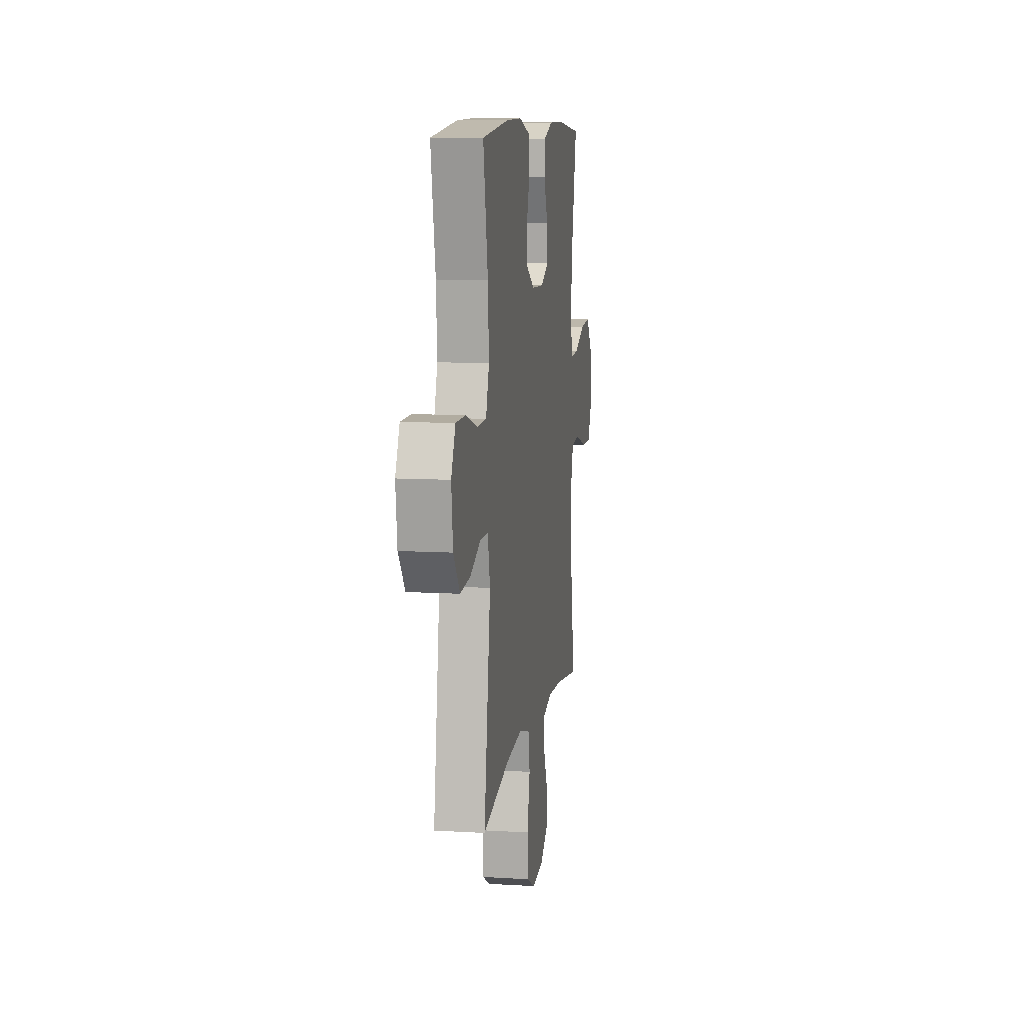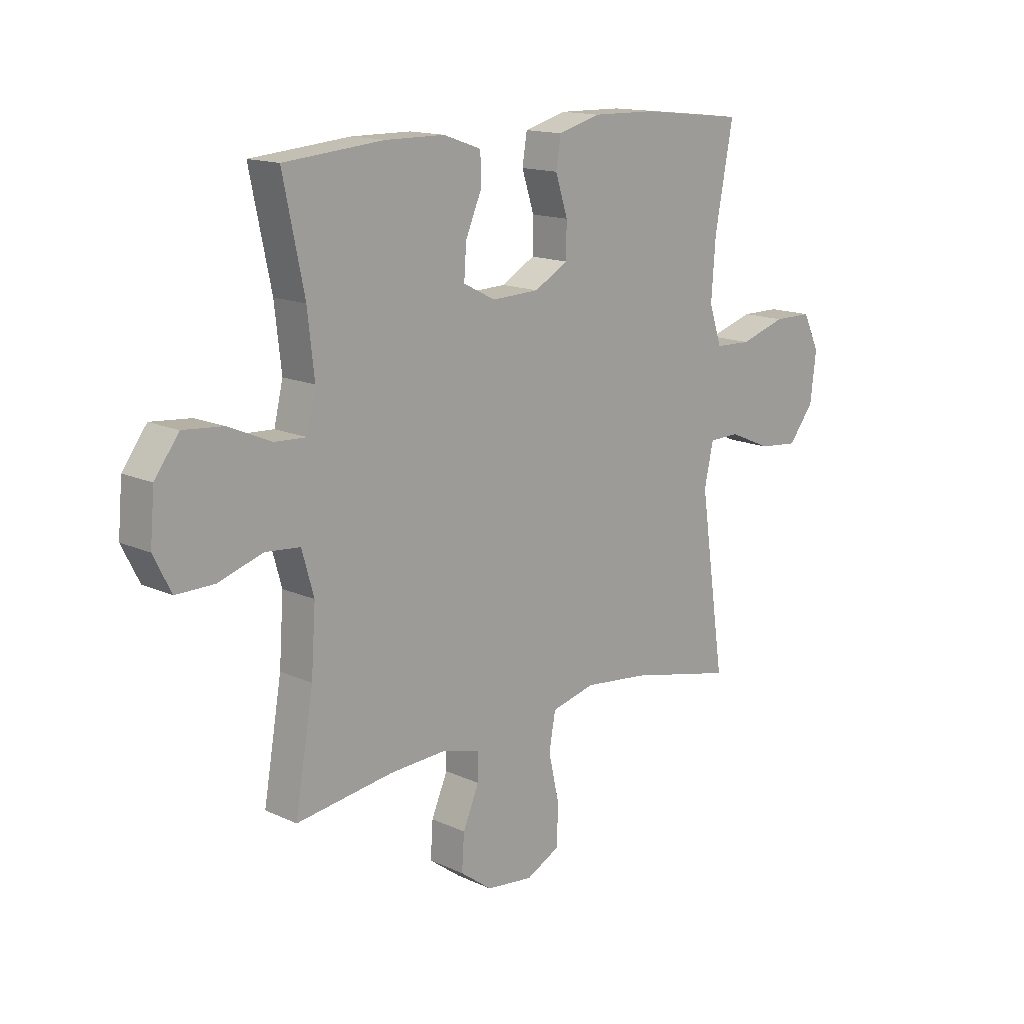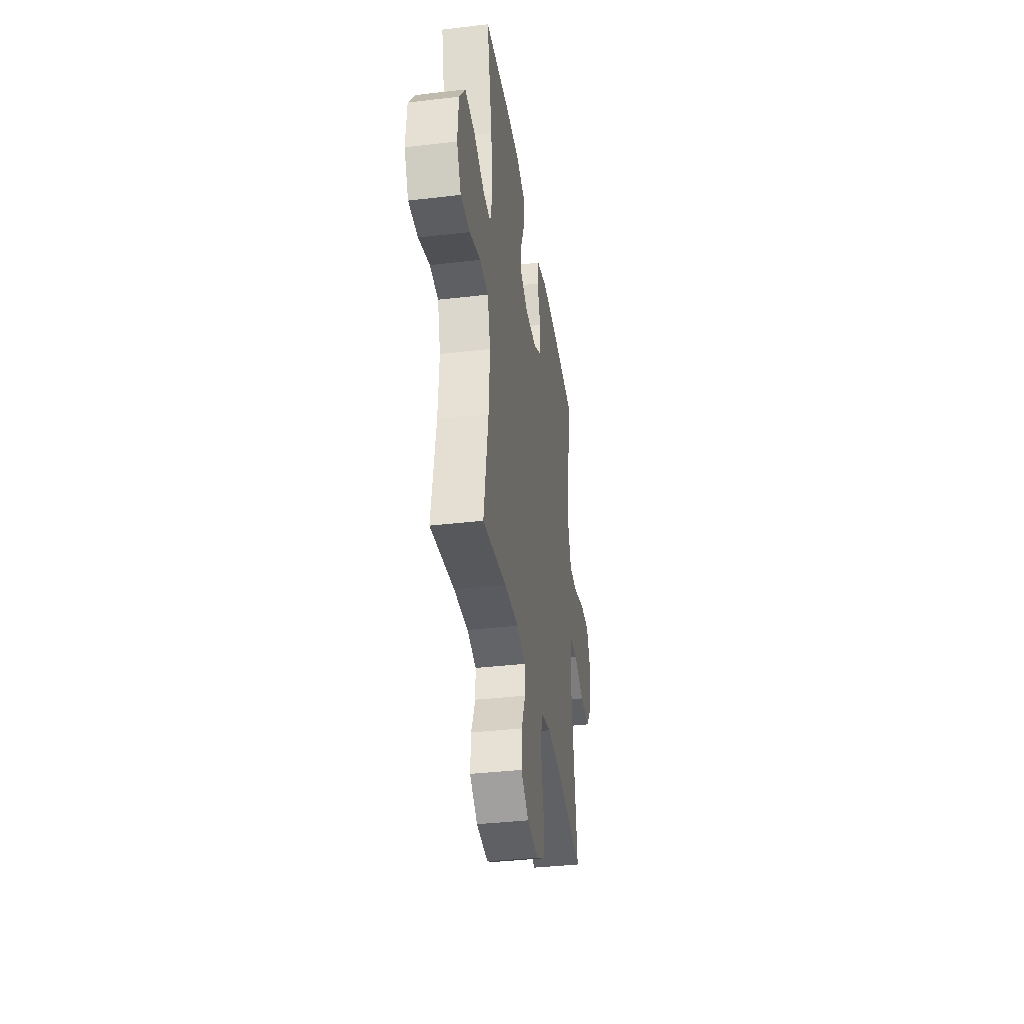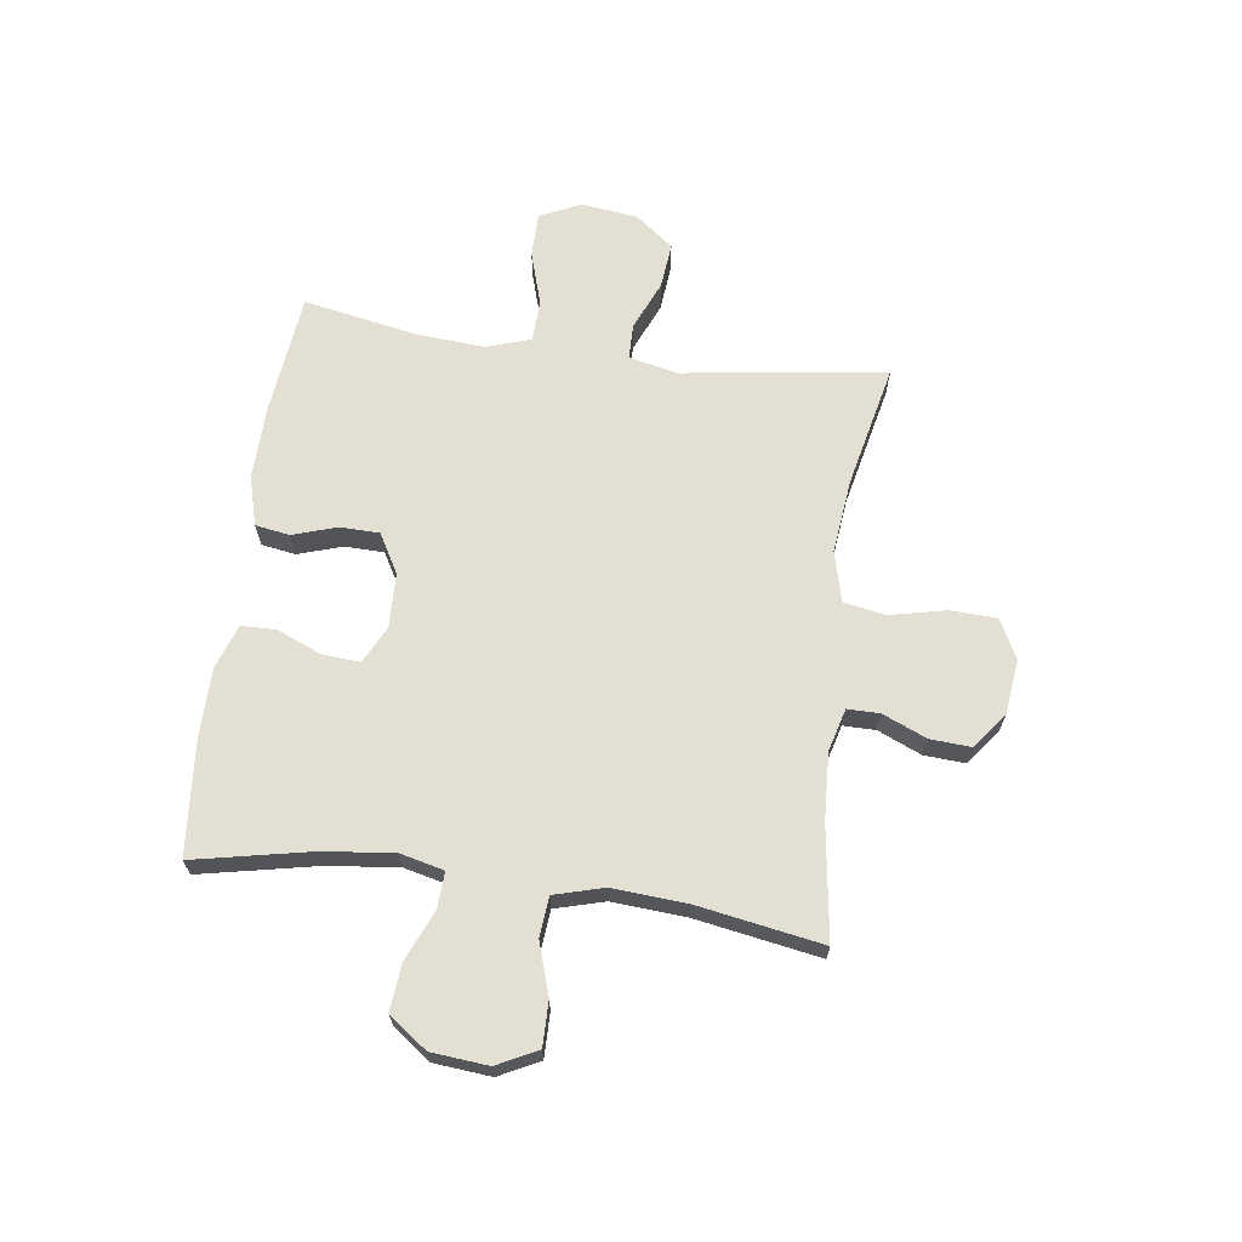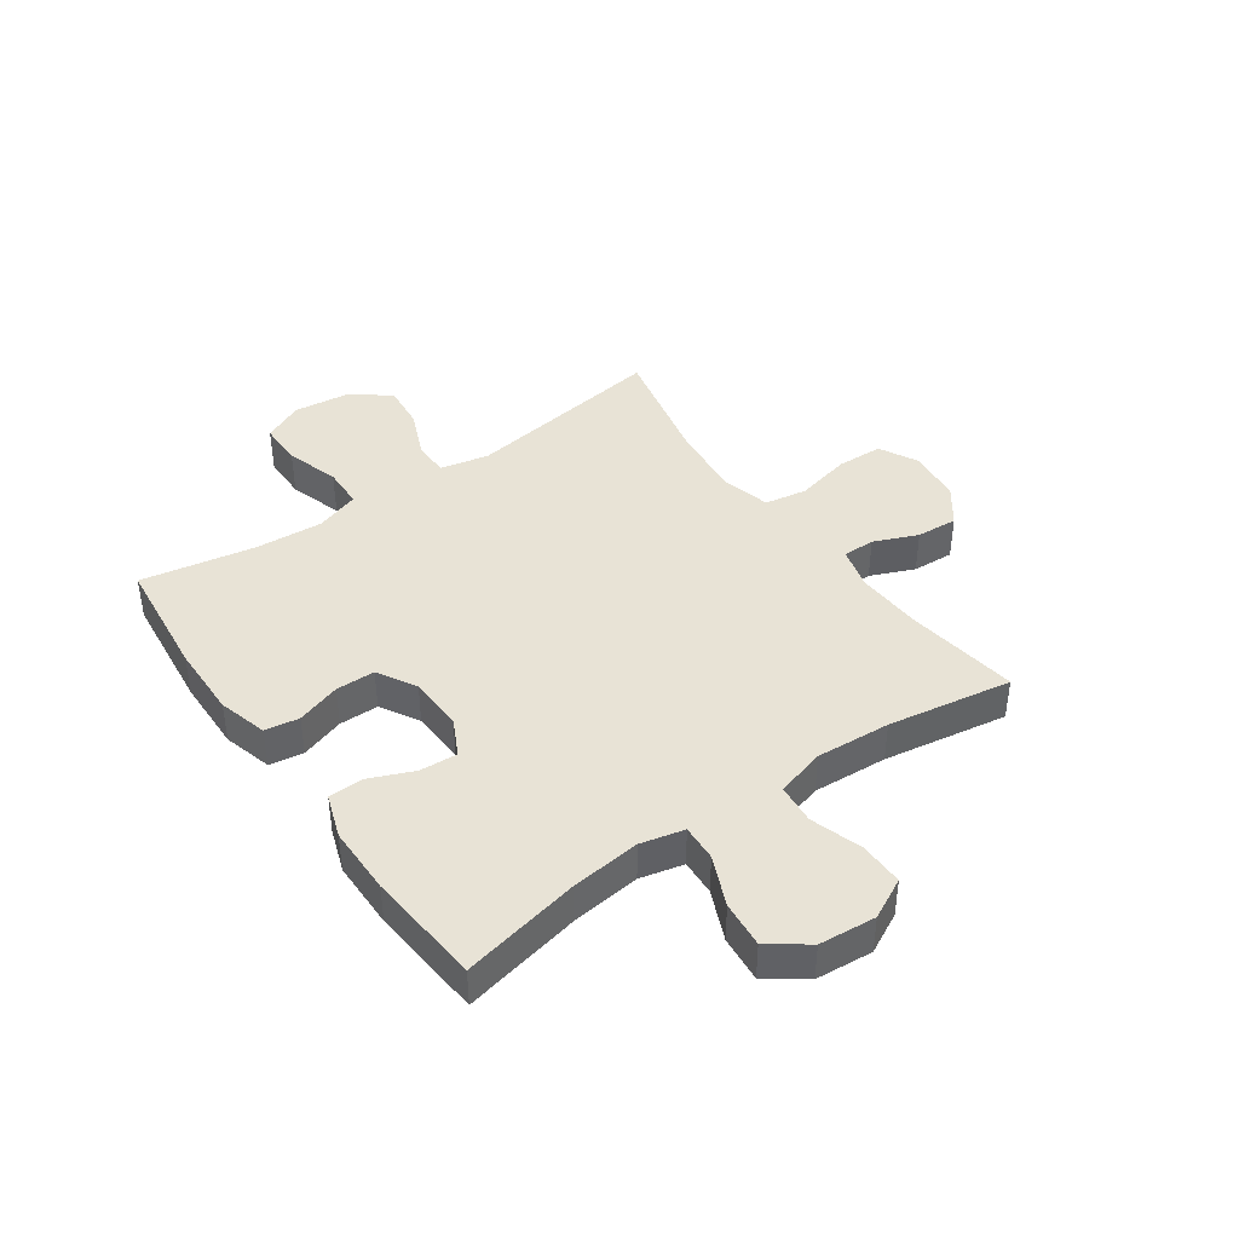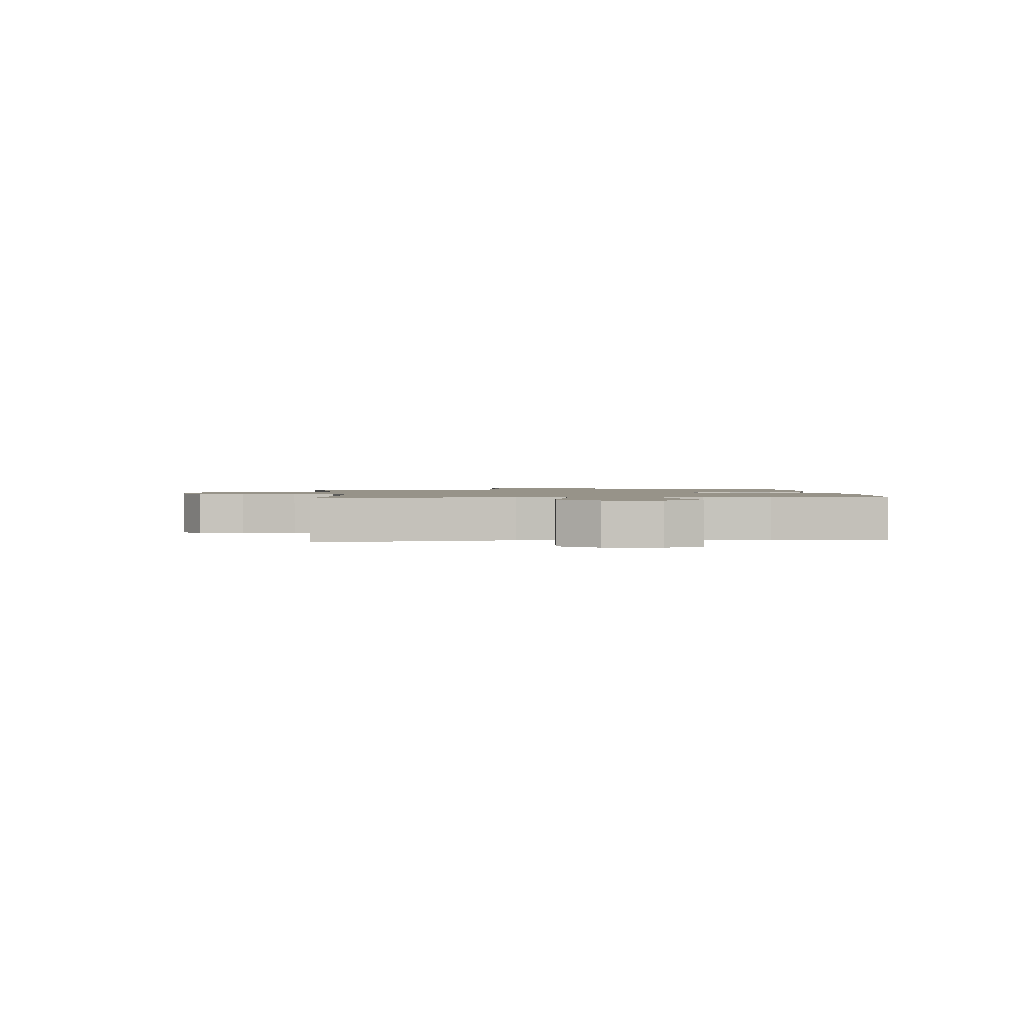
<metadata>
{"format":"obj","ext":"obj","renderer":"f3d","projection":"perspective","resolution":1024,"background":"white","views":[{"elev":9.8,"azim":-81.1,"up":"+Z"},{"elev":14.8,"azim":134.7,"up":"+Z"},{"elev":-36.6,"azim":98.7,"up":"+Z"},{"elev":66.8,"azim":97.8,"up":"+Y"},{"elev":41.8,"azim":54.8,"up":"+Y"},{"elev":1.5,"azim":-95.3,"up":"+Y"}]}
</metadata>
<code>
o path5526
v -0.287 0.0375 -0.4266
v -0.1572 0.0375 -0.4125
v -0.06896 0.0375 -0.4349
v -0.05613 0.0375 -0.5087
v -0.07796 0.0375 -0.6057
v -0.07501 0.0375 -0.687
v -0.007306 0.0375 -0.7218
v 0.08718 0.0375 -0.7111
v 0.151 0.0375 -0.6639
v 0.1463 0.0375 -0.5915
v 0.1138 0.0375 -0.5153
v 0.1137 0.0375 -0.4588
v 0.1879 0.0375 -0.439
v 0.3045 0.0375 -0.4453
v 0.5007 0.0375 -0.4735
v 0.4638 0.0375 -0.2563
v 0.455 0.0375 -0.126
v 0.479 0.0375 -0.04031
v 0.5487 0.0375 -0.03397
v 0.6391 0.0375 -0.06309
v 0.716 0.0375 -0.06402
v 0.7513 0.0375 0.005898
v 0.7426 0.0375 0.1054
v 0.6937 0.0375 0.1721
v 0.6127 0.0375 0.1649
v 0.5255 0.0375 0.1274
v 0.4622 0.0375 0.1242
v 0.4443 0.0375 0.2005
v 0.4579 0.0375 0.3222
v 0.5007 0.0375 0.5282
v 0.2994 0.0375 0.5462
v 0.1797 0.0375 0.5454
v 0.103 0.0375 0.5186
v 0.1022 0.0375 0.4572
v 0.1346 0.0375 0.3803
v 0.139 0.0375 0.3146
v 0.07407 0.0375 0.2818
v -0.0216 0.0375 0.2854
v -0.08938 0.0375 0.3242
v -0.09053 0.0375 0.393
v -0.06567 0.0375 0.4701
v -0.07529 0.0375 0.5299
v -0.161 0.0375 0.5537
v -0.289 0.0375 0.5512
v -0.5013 0.0375 0.5282
v -0.4643 0.0375 0.3288
v -0.456 0.0375 0.2099
v -0.4816 0.0375 0.1331
v -0.5543 0.0375 0.1305
v -0.6476 0.0375 0.1596
v -0.7254 0.0375 0.1592
v -0.7588 0.0375 0.08856
v -0.7468 0.0375 -0.01081
v -0.6957 0.0375 -0.07693
v -0.6154 0.0375 -0.06921
v -0.5304 0.0375 -0.03272
v -0.4687 0.0375 -0.03396
v -0.4503 0.0375 -0.1189
v -0.5013 0.0375 -0.4735
v -0.287 -0.0375 -0.4266
v -0.1572 -0.0375 -0.4125
v -0.06896 -0.0375 -0.4349
v -0.05613 -0.0375 -0.5087
v -0.07796 -0.0375 -0.6057
v -0.07501 -0.0375 -0.687
v -0.007306 -0.0375 -0.7218
v 0.08718 -0.0375 -0.7111
v 0.151 -0.0375 -0.6639
v 0.1463 -0.0375 -0.5915
v 0.1138 -0.0375 -0.5153
v 0.1137 -0.0375 -0.4588
v 0.1879 -0.0375 -0.439
v 0.3045 -0.0375 -0.4453
v 0.5007 -0.0375 -0.4735
v 0.4638 -0.0375 -0.2563
v 0.455 -0.0375 -0.126
v 0.479 -0.0375 -0.04031
v 0.5487 -0.0375 -0.03397
v 0.6391 -0.0375 -0.06309
v 0.716 -0.0375 -0.06402
v 0.7513 -0.0375 0.005898
v 0.7426 -0.0375 0.1054
v 0.6937 -0.0375 0.1721
v 0.6127 -0.0375 0.1649
v 0.5255 -0.0375 0.1274
v 0.4622 -0.0375 0.1242
v 0.4443 -0.0375 0.2005
v 0.4579 -0.0375 0.3222
v 0.5007 -0.0375 0.5282
v 0.2994 -0.0375 0.5462
v 0.1797 -0.0375 0.5454
v 0.103 -0.0375 0.5186
v 0.1022 -0.0375 0.4572
v 0.1346 -0.0375 0.3803
v 0.139 -0.0375 0.3146
v 0.07407 -0.0375 0.2818
v -0.0216 -0.0375 0.2854
v -0.08938 -0.0375 0.3242
v -0.09053 -0.0375 0.393
v -0.06567 -0.0375 0.4701
v -0.07529 -0.0375 0.5299
v -0.161 -0.0375 0.5537
v -0.289 -0.0375 0.5512
v -0.5013 -0.0375 0.5282
v -0.4643 -0.0375 0.3288
v -0.456 -0.0375 0.2099
v -0.4816 -0.0375 0.1331
v -0.5543 -0.0375 0.1305
v -0.6476 -0.0375 0.1596
v -0.7254 -0.0375 0.1592
v -0.7588 -0.0375 0.08856
v -0.7468 -0.0375 -0.01081
v -0.6957 -0.0375 -0.07693
v -0.6154 -0.0375 -0.06921
v -0.5304 -0.0375 -0.03272
v -0.4687 -0.0375 -0.03396
v -0.4503 -0.0375 -0.1189
v -0.5013 -0.0375 -0.4735
v -0.07529 0.0375 0.5299
v -0.07529 0.0375 0.5299
v -0.161 0.0375 0.5537
v -0.289 0.0375 0.5512
v 0.2994 0.0375 0.5462
v 0.1797 0.0375 0.5454
v 0.103 0.0375 0.5186
v 0.103 0.0375 0.5186
v 0.5007 0.0375 0.5282
v 0.5007 0.0375 0.5282
v -0.5013 0.0375 0.5282
v -0.5013 0.0375 0.5282
v -0.06567 0.0375 0.4701
v 0.1022 0.0375 0.4572
v -0.09053 0.0375 0.393
v 0.1346 0.0375 0.3803
v -0.4643 0.0375 0.3288
v 0.4579 0.0375 0.3222
v -0.08938 0.0375 0.3242
v 0.139 0.0375 0.3146
v 0.139 0.0375 0.3146
v -0.456 0.0375 0.2099
v -0.0216 0.0375 0.2854
v 0.4443 0.0375 0.2005
v 0.07407 0.0375 0.2818
v -0.4816 0.0375 0.1331
v -0.4816 0.0375 0.1331
v 0.4622 0.0375 0.1242
v 0.4622 0.0375 0.1242
v 0.7426 0.0375 0.1054
v 0.6937 0.0375 0.1721
v 0.6127 0.0375 0.1649
v 0.5255 0.0375 0.1274
v -0.5543 0.0375 0.1305
v -0.6476 0.0375 0.1596
v -0.7254 0.0375 0.1592
v -0.7254 0.0375 0.1592
v -0.7588 0.0375 0.08856
v 0.7513 0.0375 0.005898
v -0.7468 0.0375 -0.01081
v 0.716 0.0375 -0.06402
v 0.716 0.0375 -0.06402
v -0.6957 0.0375 -0.07693
v -0.5304 0.0375 -0.03272
v -0.4687 0.0375 -0.03396
v -0.4687 0.0375 -0.03396
v -0.6154 0.0375 -0.06921
v -0.4503 0.0375 -0.1189
v 0.6391 0.0375 -0.06309
v 0.5487 0.0375 -0.03397
v 0.479 0.0375 -0.04031
v 0.479 0.0375 -0.04031
v 0.455 0.0375 -0.126
v 0.4638 0.0375 -0.2563
v 0.5007 0.0375 -0.4735
v 0.5007 0.0375 -0.4735
v 0.3045 0.0375 -0.4453
v 0.1879 0.0375 -0.439
v -0.1572 0.0375 -0.4125
v -0.06896 0.0375 -0.4349
v -0.06896 0.0375 -0.4349
v -0.287 0.0375 -0.4266
v 0.1137 0.0375 -0.4588
v 0.1137 0.0375 -0.4588
v -0.05613 0.0375 -0.5087
v -0.5013 0.0375 -0.4735
v -0.5013 0.0375 -0.4735
v 0.1138 0.0375 -0.5153
v -0.07796 0.0375 -0.6057
v 0.1463 0.0375 -0.5915
v 0.151 0.0375 -0.6639
v -0.07501 0.0375 -0.687
v -0.07501 0.0375 -0.687
v 0.08718 0.0375 -0.7111
v -0.007306 0.0375 -0.7218
v -0.07529 -0.0375 0.5299
v -0.07529 -0.0375 0.5299
v -0.161 -0.0375 0.5537
v -0.289 -0.0375 0.5512
v 0.2994 -0.0375 0.5462
v 0.1797 -0.0375 0.5454
v 0.103 -0.0375 0.5186
v 0.103 -0.0375 0.5186
v 0.5007 -0.0375 0.5282
v 0.5007 -0.0375 0.5282
v -0.5013 -0.0375 0.5282
v -0.5013 -0.0375 0.5282
v -0.06567 -0.0375 0.4701
v 0.1022 -0.0375 0.4572
v -0.09053 -0.0375 0.393
v 0.1346 -0.0375 0.3803
v -0.4643 -0.0375 0.3288
v 0.4579 -0.0375 0.3222
v -0.08938 -0.0375 0.3242
v 0.139 -0.0375 0.3146
v 0.139 -0.0375 0.3146
v -0.456 -0.0375 0.2099
v -0.0216 -0.0375 0.2854
v 0.4443 -0.0375 0.2005
v 0.07407 -0.0375 0.2818
v -0.4816 -0.0375 0.1331
v -0.4816 -0.0375 0.1331
v 0.4622 -0.0375 0.1242
v 0.4622 -0.0375 0.1242
v 0.7426 -0.0375 0.1054
v 0.6937 -0.0375 0.1721
v 0.6127 -0.0375 0.1649
v 0.5255 -0.0375 0.1274
v -0.5543 -0.0375 0.1305
v -0.6476 -0.0375 0.1596
v -0.7254 -0.0375 0.1592
v -0.7254 -0.0375 0.1592
v -0.7588 -0.0375 0.08856
v 0.7513 -0.0375 0.005898
v -0.7468 -0.0375 -0.01081
v 0.716 -0.0375 -0.06402
v 0.716 -0.0375 -0.06402
v -0.6957 -0.0375 -0.07693
v -0.5304 -0.0375 -0.03272
v -0.4687 -0.0375 -0.03396
v -0.4687 -0.0375 -0.03396
v -0.6154 -0.0375 -0.06921
v -0.4503 -0.0375 -0.1189
v 0.6391 -0.0375 -0.06309
v 0.5487 -0.0375 -0.03397
v 0.479 -0.0375 -0.04031
v 0.479 -0.0375 -0.04031
v 0.455 -0.0375 -0.126
v 0.4638 -0.0375 -0.2563
v 0.5007 -0.0375 -0.4735
v 0.5007 -0.0375 -0.4735
v 0.3045 -0.0375 -0.4453
v 0.1879 -0.0375 -0.439
v -0.1572 -0.0375 -0.4125
v -0.06896 -0.0375 -0.4349
v -0.06896 -0.0375 -0.4349
v -0.287 -0.0375 -0.4266
v 0.1137 -0.0375 -0.4588
v 0.1137 -0.0375 -0.4588
v -0.05613 -0.0375 -0.5087
v -0.5013 -0.0375 -0.4735
v -0.5013 -0.0375 -0.4735
v 0.1138 -0.0375 -0.5153
v -0.07796 -0.0375 -0.6057
v 0.1463 -0.0375 -0.5915
v 0.151 -0.0375 -0.6639
v -0.07501 -0.0375 -0.687
v -0.07501 -0.0375 -0.687
v 0.08718 -0.0375 -0.7111
v -0.007306 -0.0375 -0.7218
f 227 237 219
f 242 223 225
f 256 251 253
f 246 244 218
f 198 211 202
f 219 212 215
f 244 226 221
f 213 221 217
f 226 243 225
f 265 268 262
f 262 261 258
f 258 256 253
f 255 252 241
f 231 228 229
f 209 198 199
f 234 232 242
f 255 241 259
f 253 216 252
f 238 216 212
f 258 261 256
f 250 247 251
f 215 212 210
f 264 263 267
f 228 240 227
f 198 209 211
f 210 208 197
f 241 216 238
f 261 262 263
f 225 223 224
f 247 250 248
f 232 223 242
f 252 216 241
f 208 206 196
f 242 225 243
f 196 206 194
f 246 251 247
f 207 199 200
f 212 208 210
f 197 208 196
f 210 197 204
f 209 199 207
f 238 219 237
f 213 211 209
f 240 228 233
f 218 221 213
f 237 227 240
f 238 212 219
f 233 228 231
f 236 240 233
f 253 251 218
f 263 262 267
f 251 246 218
f 213 217 211
f 244 221 218
f 243 226 244
f 253 218 216
f 268 267 262
f 120 43 102 195
f 43 44 103 102
f 31 32 91 90
f 32 126 201 91
f 128 31 90 203
f 44 130 205 103
f 41 42 101 100
f 33 34 93 92
f 40 41 100 99
f 34 35 94 93
f 45 46 105 104
f 29 30 89 88
f 39 40 99 98
f 35 139 214 94
f 46 47 106 105
f 38 39 98 97
f 28 29 88 87
f 36 37 96 95
f 37 38 97 96
f 47 145 220 106
f 147 28 87 222
f 23 24 83 82
f 24 25 84 83
f 25 26 85 84
f 49 50 109 108
f 50 155 230 109
f 51 52 111 110
f 48 49 108 107
f 26 27 86 85
f 22 23 82 81
f 52 53 112 111
f 160 22 81 235
f 53 54 113 112
f 56 164 239 115
f 55 56 115 114
f 54 55 114 113
f 57 58 117 116
f 20 21 80 79
f 19 20 79 78
f 170 19 78 245
f 17 18 77 76
f 16 17 76 75
f 174 16 75 249
f 14 15 74 73
f 13 14 73 72
f 2 179 254 61
f 1 2 61 60
f 182 13 72 257
f 3 4 63 62
f 58 185 260 117
f 59 1 60 118
f 11 12 71 70
f 4 5 64 63
f 10 11 70 69
f 9 10 69 68
f 5 191 266 64
f 8 9 68 67
f 7 8 67 66
f 6 7 66 65
f 152 144 162
f 167 150 148
f 181 178 176
f 171 143 169
f 123 127 136
f 144 140 137
f 169 146 151
f 138 142 146
f 151 150 168
f 190 187 193
f 187 183 186
f 183 178 181
f 180 166 177
f 156 154 153
f 134 124 123
f 159 167 157
f 180 184 166
f 178 177 141
f 163 137 141
f 183 181 186
f 175 176 172
f 140 135 137
f 189 192 188
f 153 152 165
f 123 136 134
f 135 122 133
f 166 163 141
f 186 188 187
f 150 149 148
f 172 173 175
f 157 167 148
f 177 166 141
f 133 121 131
f 167 168 150
f 121 119 131
f 171 172 176
f 132 125 124
f 137 135 133
f 122 121 133
f 135 129 122
f 134 132 124
f 163 162 144
f 138 134 136
f 165 158 153
f 143 138 146
f 162 165 152
f 163 144 137
f 158 156 153
f 161 158 165
f 178 143 176
f 188 192 187
f 176 143 171
f 138 136 142
f 169 143 146
f 168 169 151
f 178 141 143
f 193 187 192

</code>
